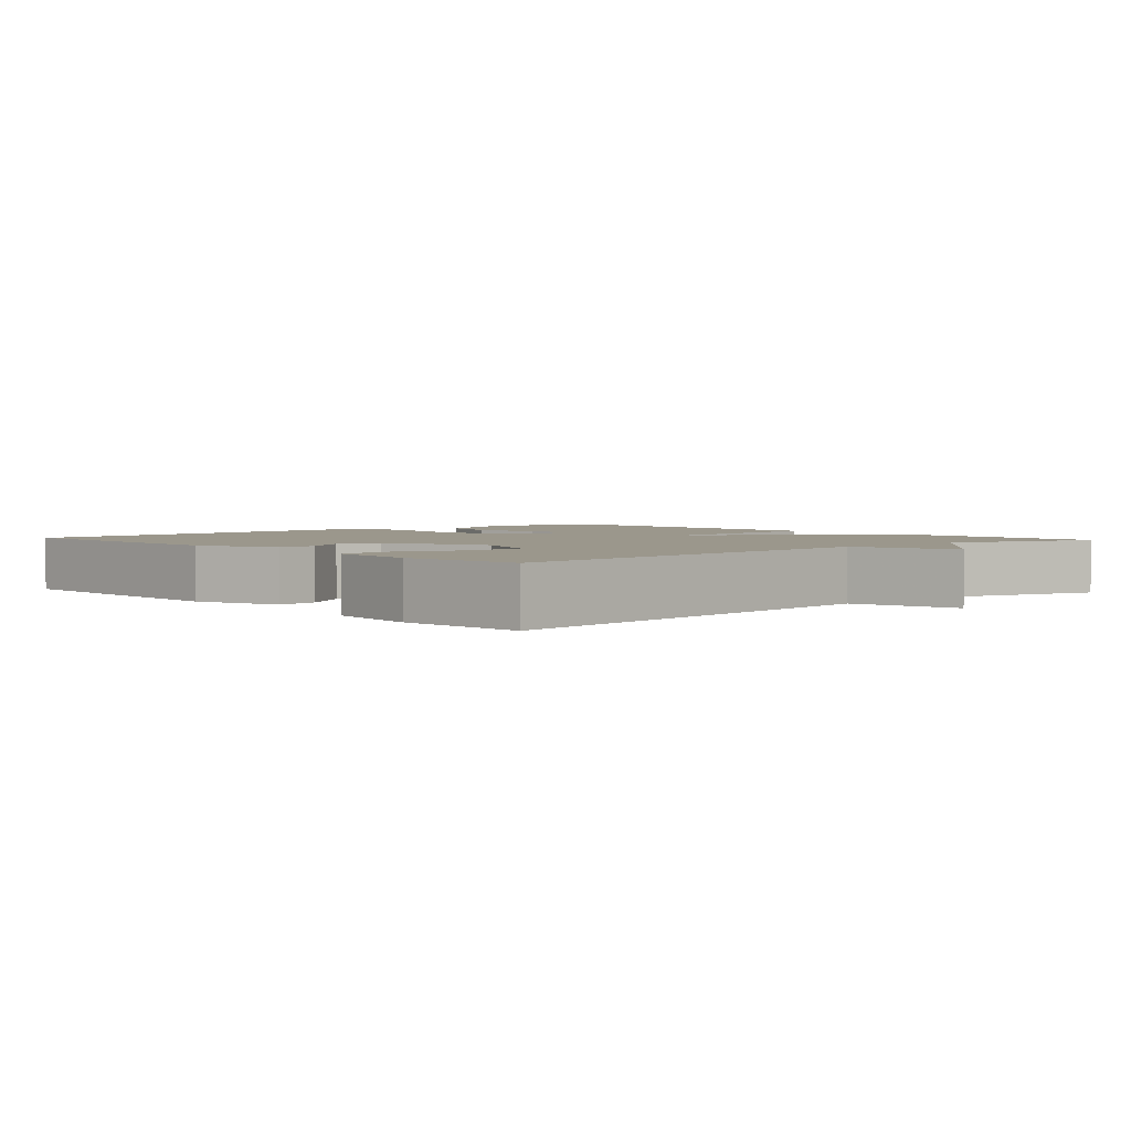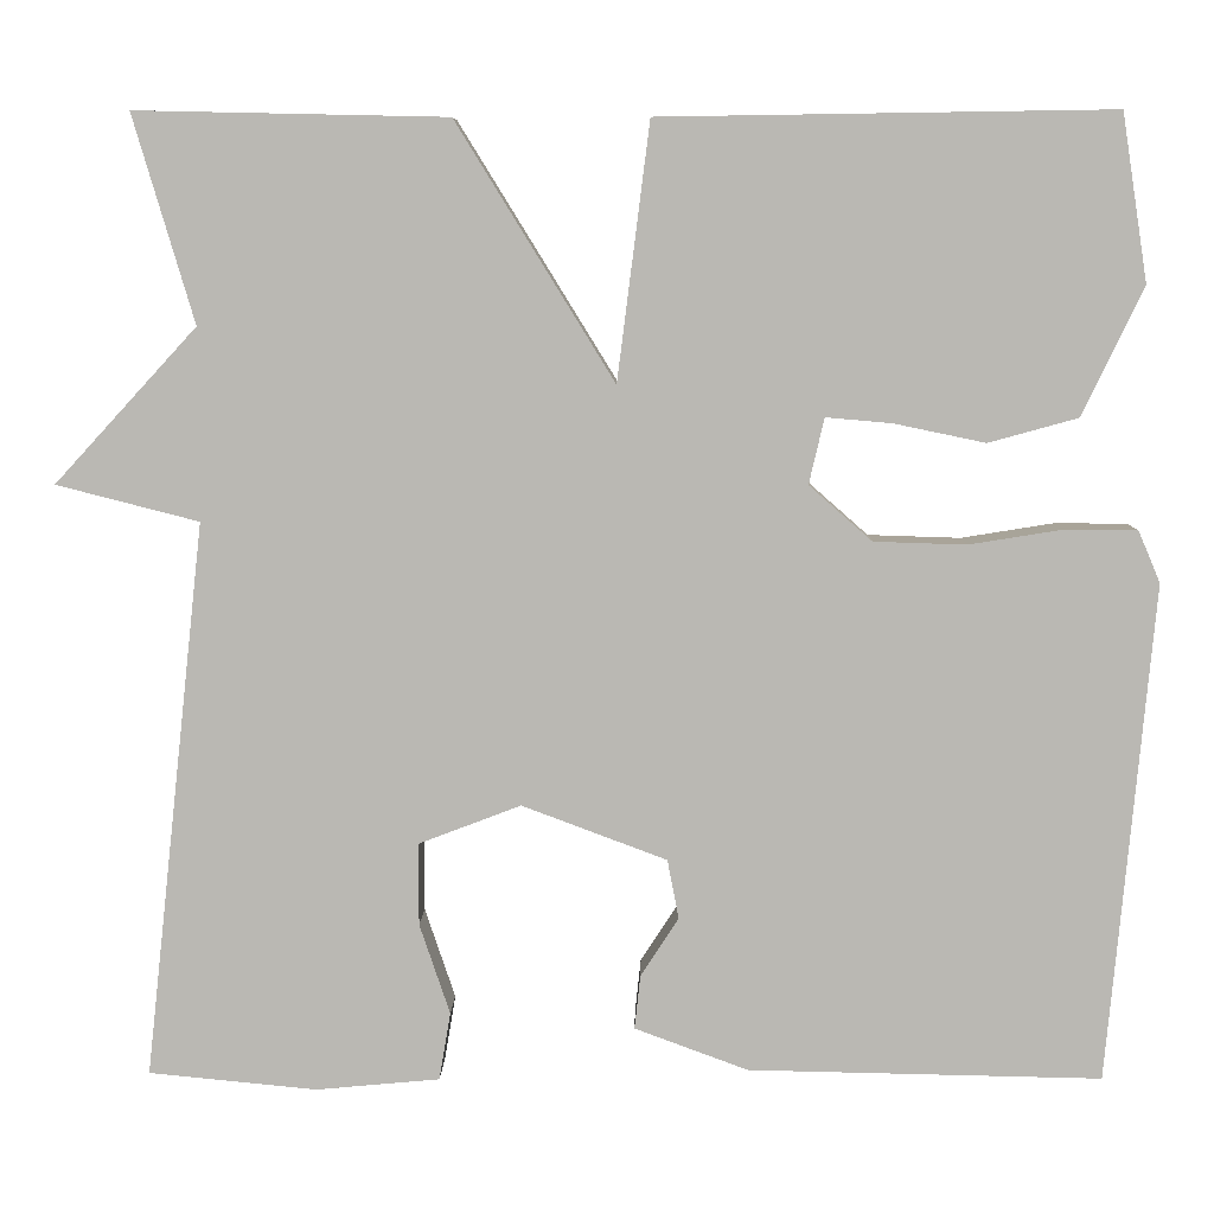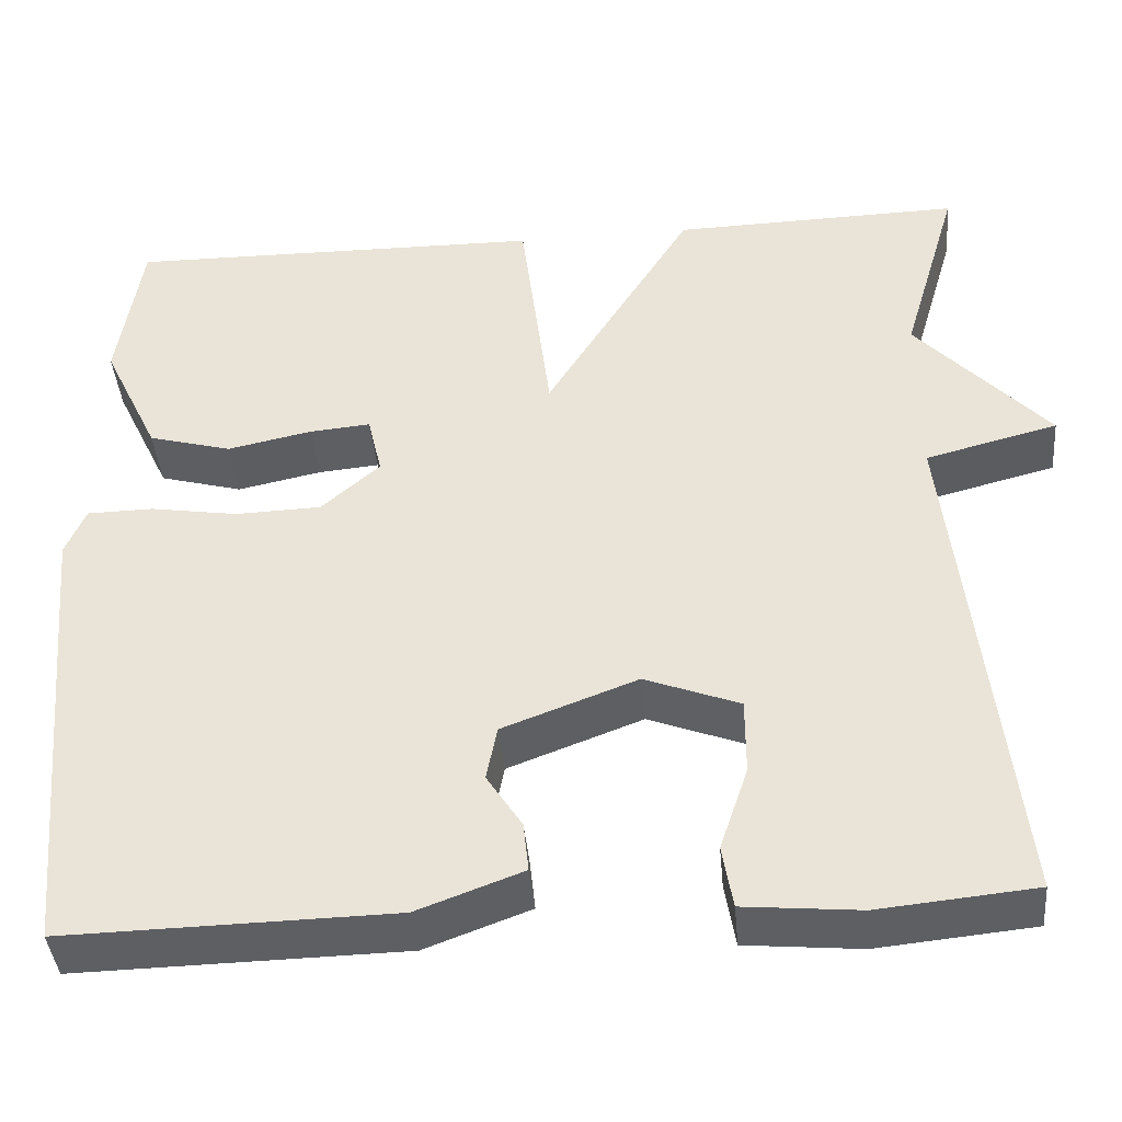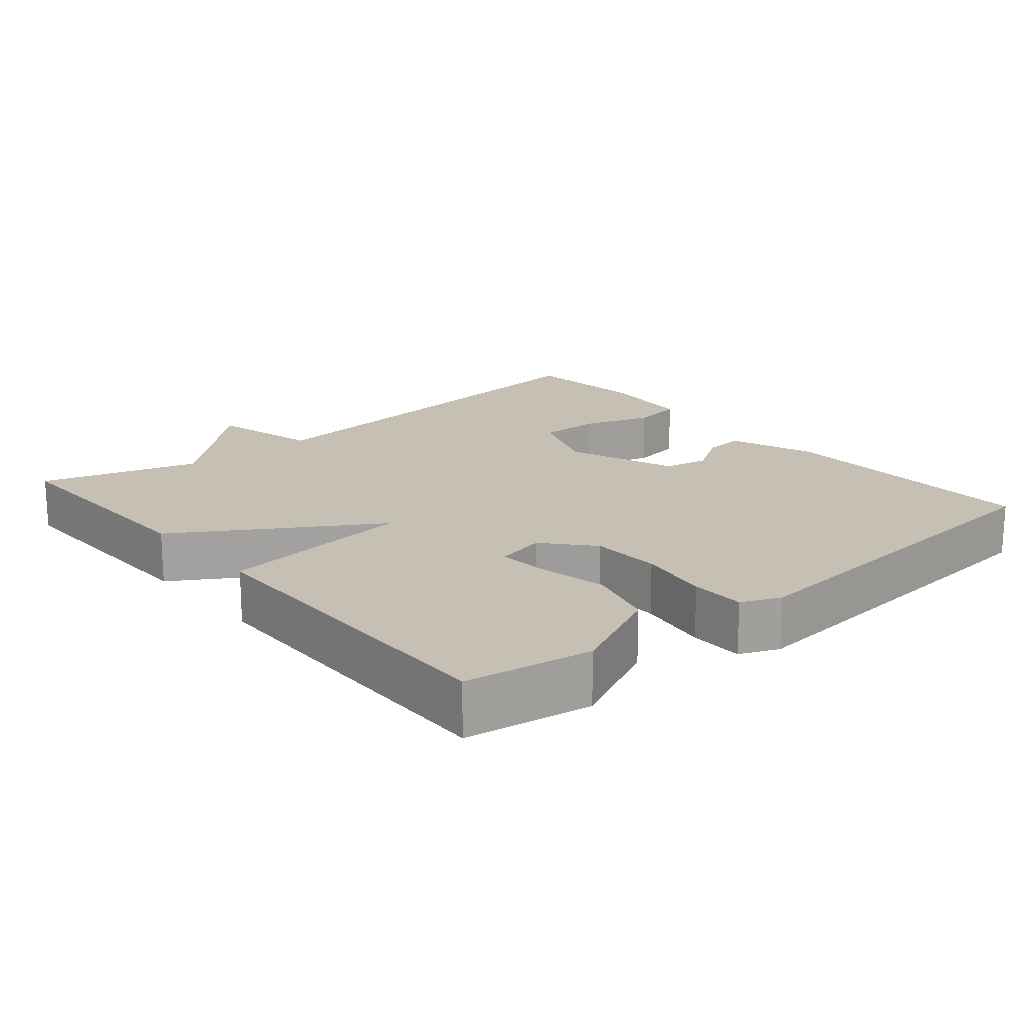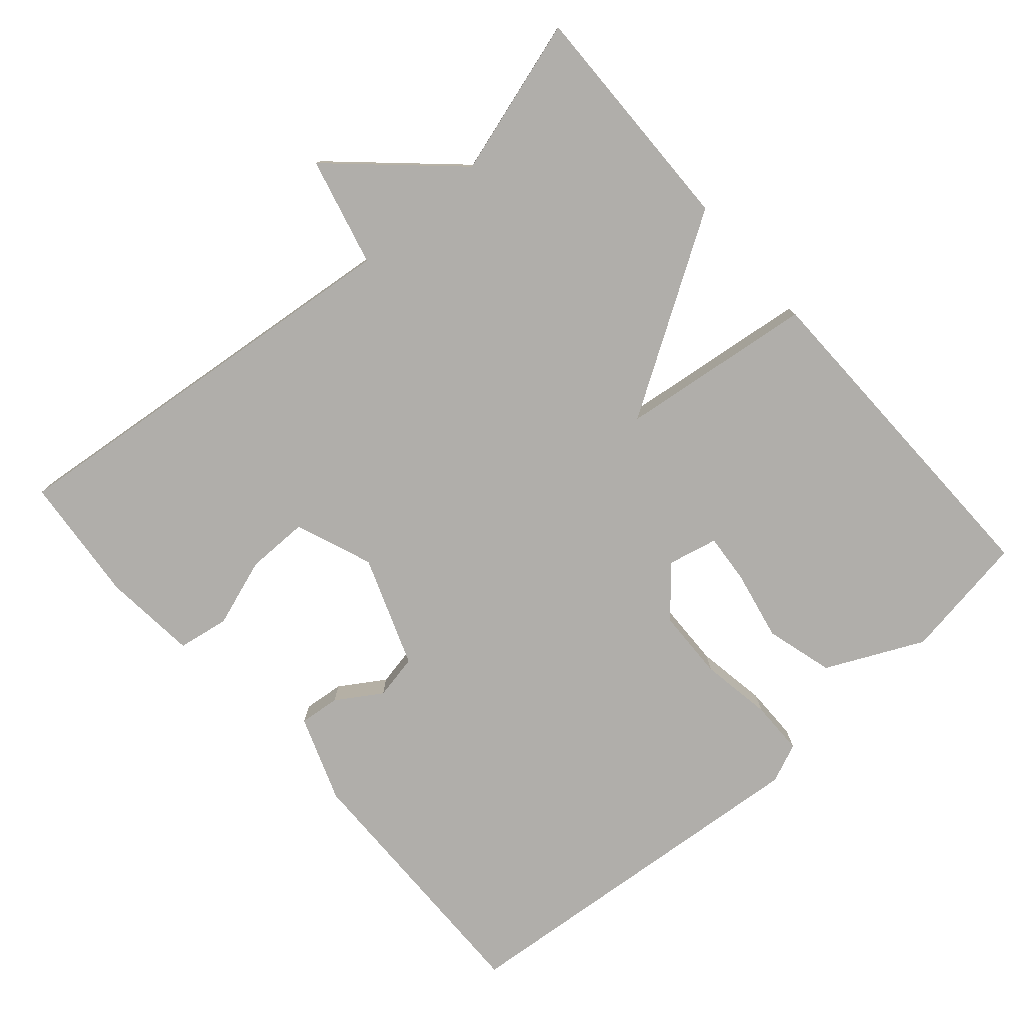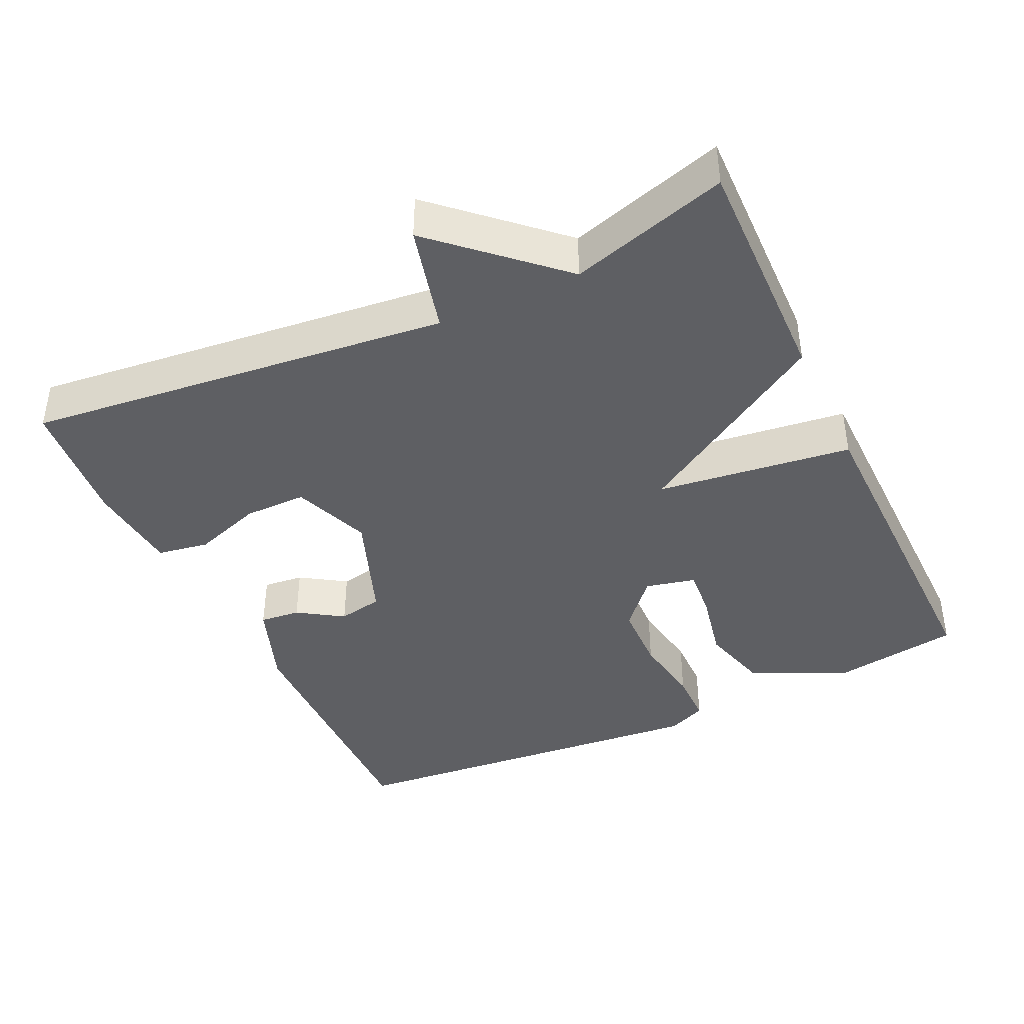
<metadata>
{"format":"obj","ext":"obj","renderer":"f3d","projection":"perspective","resolution":1024,"background":"white","views":[{"elev":2.7,"azim":-131.7,"up":"+Y"},{"elev":7.1,"azim":1.2,"up":"+Z"},{"elev":-41.1,"azim":-174.9,"up":"+Z"},{"elev":18.1,"azim":50.0,"up":"+Y"},{"elev":-77.8,"azim":-48.7,"up":"+Y"},{"elev":-41.2,"azim":-64.8,"up":"+Y"}]}
</metadata>
<code>
v -0.5 0.07 -0.5
v -0.436 0.07 0.083
v -0.585 0.07 0.121
v -0.436 0.07 0.283
v -0.5 0.07 0.5
v -0.174 0.07 0.493
v -0.008 0.07 0.224
v 0.026 0.07 0.493
v 0.5 0.07 0.5
v 0.527 0.07 0.325
v 0.463 0.07 0.191
v 0.369 0.07 0.165
v 0.273 0.07 0.185
v 0.204 0.07 0.191
v 0.188 0.07 0.122
v 0.254 0.07 0.064
v 0.351 0.07 0.061
v 0.45 0.07 0.077
v 0.525 0.07 0.076
v 0.548 0.07 0.022
v 0.5 0.07 -0.5
v 0.13 0.07 -0.493
v 0.011 0.07 -0.449
v 0.017 0.07 -0.393
v 0.057 0.07 -0.331
v 0.045 0.07 -0.269
v -0.107 0.07 -0.212
v -0.214 0.07 -0.253
v -0.214 0.07 -0.339
v -0.182 0.07 -0.434
v -0.194 0.07 -0.505
v -0.324 0.07 -0.517
v -0.5 0 -0.5
v -0.436 0 0.083
v -0.585 0 0.121
v -0.436 0 0.283
v -0.5 0 0.5
v -0.174 0 0.493
v -0.008 0 0.224
v 0.026 0 0.493
v 0.5 0 0.5
v 0.527 0 0.325
v 0.463 0 0.191
v 0.369 0 0.165
v 0.273 0 0.185
v 0.204 0 0.191
v 0.188 0 0.122
v 0.254 0 0.064
v 0.351 0 0.061
v 0.45 0 0.077
v 0.525 0 0.076
v 0.548 0 0.022
v 0.5 0 -0.5
v 0.13 0 -0.493
v 0.011 0 -0.449
v 0.017 0 -0.393
v 0.057 0 -0.331
v 0.045 0 -0.269
v -0.107 0 -0.212
v -0.214 0 -0.253
v -0.214 0 -0.339
v -0.182 0 -0.434
v -0.194 0 -0.505
v -0.324 0 -0.517
f 32 1 2
f 31 32 2
f 30 31 2
f 29 30 2
f 28 29 2
f 27 28 2
f 26 27 2
f 23 24 25
f 22 23 25
f 21 22 25
f 20 21 25
f 19 20 25
f 18 19 25
f 17 18 25
f 16 17 25 26
f 15 16 26 2
f 11 12 13
f 10 11 13
f 9 10 13
f 8 9 13
f 7 8 13 14
f 4 5 6 7
f 7 14 15
f 4 7 15
f 3 4 15
f 2 3 15
f 34 33 64
f 34 64 63
f 34 63 62
f 34 62 61
f 34 61 60
f 34 60 59
f 34 59 58
f 57 56 55
f 57 55 54
f 57 54 53
f 57 53 52
f 57 52 51
f 57 51 50
f 57 50 49
f 58 57 49 48
f 34 58 48 47
f 45 44 43
f 45 43 42
f 45 42 41
f 45 41 40
f 46 45 40 39
f 39 38 37 36
f 47 46 39
f 47 39 36
f 47 36 35
f 47 35 34
f 1 33 34 2
f 2 34 35 3
f 3 35 36 4
f 4 36 37 5
f 5 37 38 6
f 6 38 39 7
f 7 39 40 8
f 8 40 41 9
f 9 41 42 10
f 10 42 43 11
f 11 43 44 12
f 12 44 45 13
f 13 45 46 14
f 14 46 47 15
f 15 47 48 16
f 16 48 49 17
f 17 49 50 18
f 18 50 51 19
f 19 51 52 20
f 20 52 53 21
f 21 53 54 22
f 22 54 55 23
f 23 55 56 24
f 24 56 57 25
f 25 57 58 26
f 26 58 59 27
f 27 59 60 28
f 28 60 61 29
f 29 61 62 30
f 30 62 63 31
f 31 63 64 32
f 32 64 33 1

</code>
